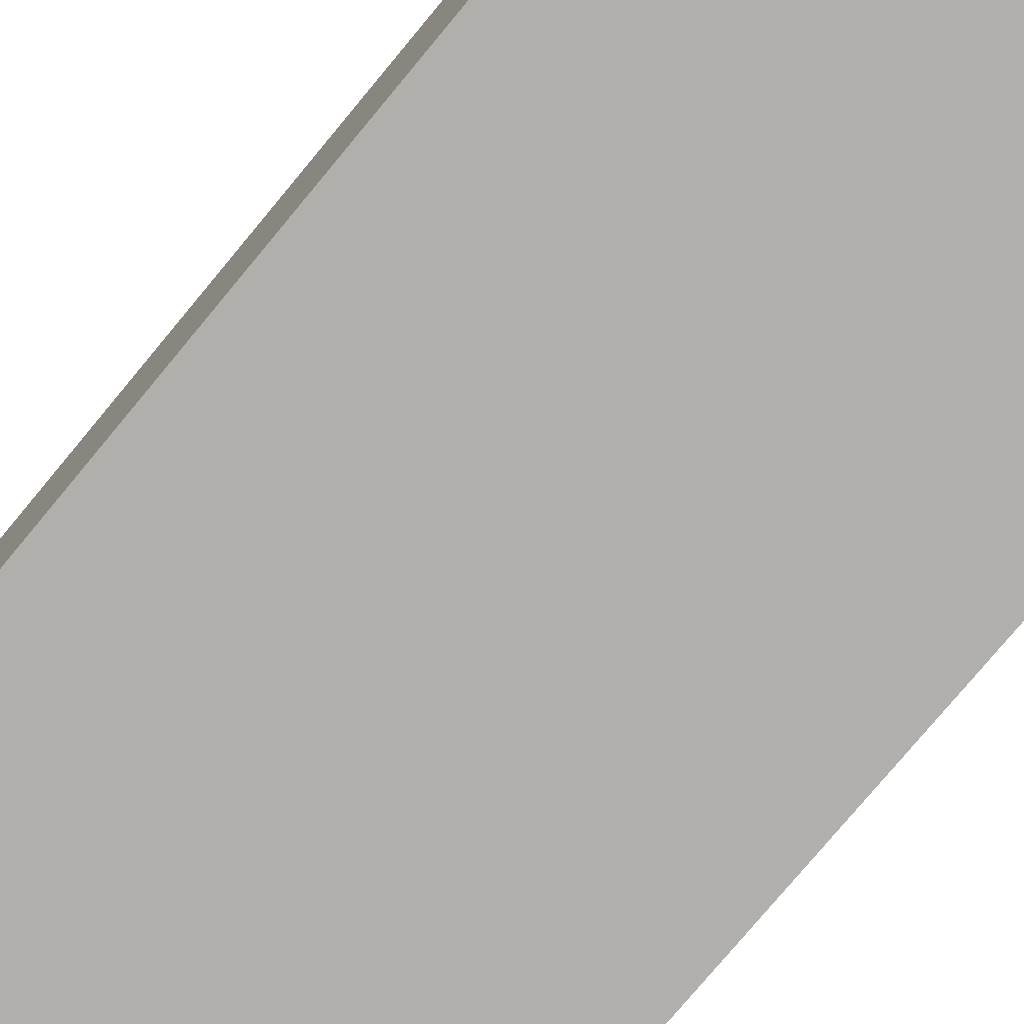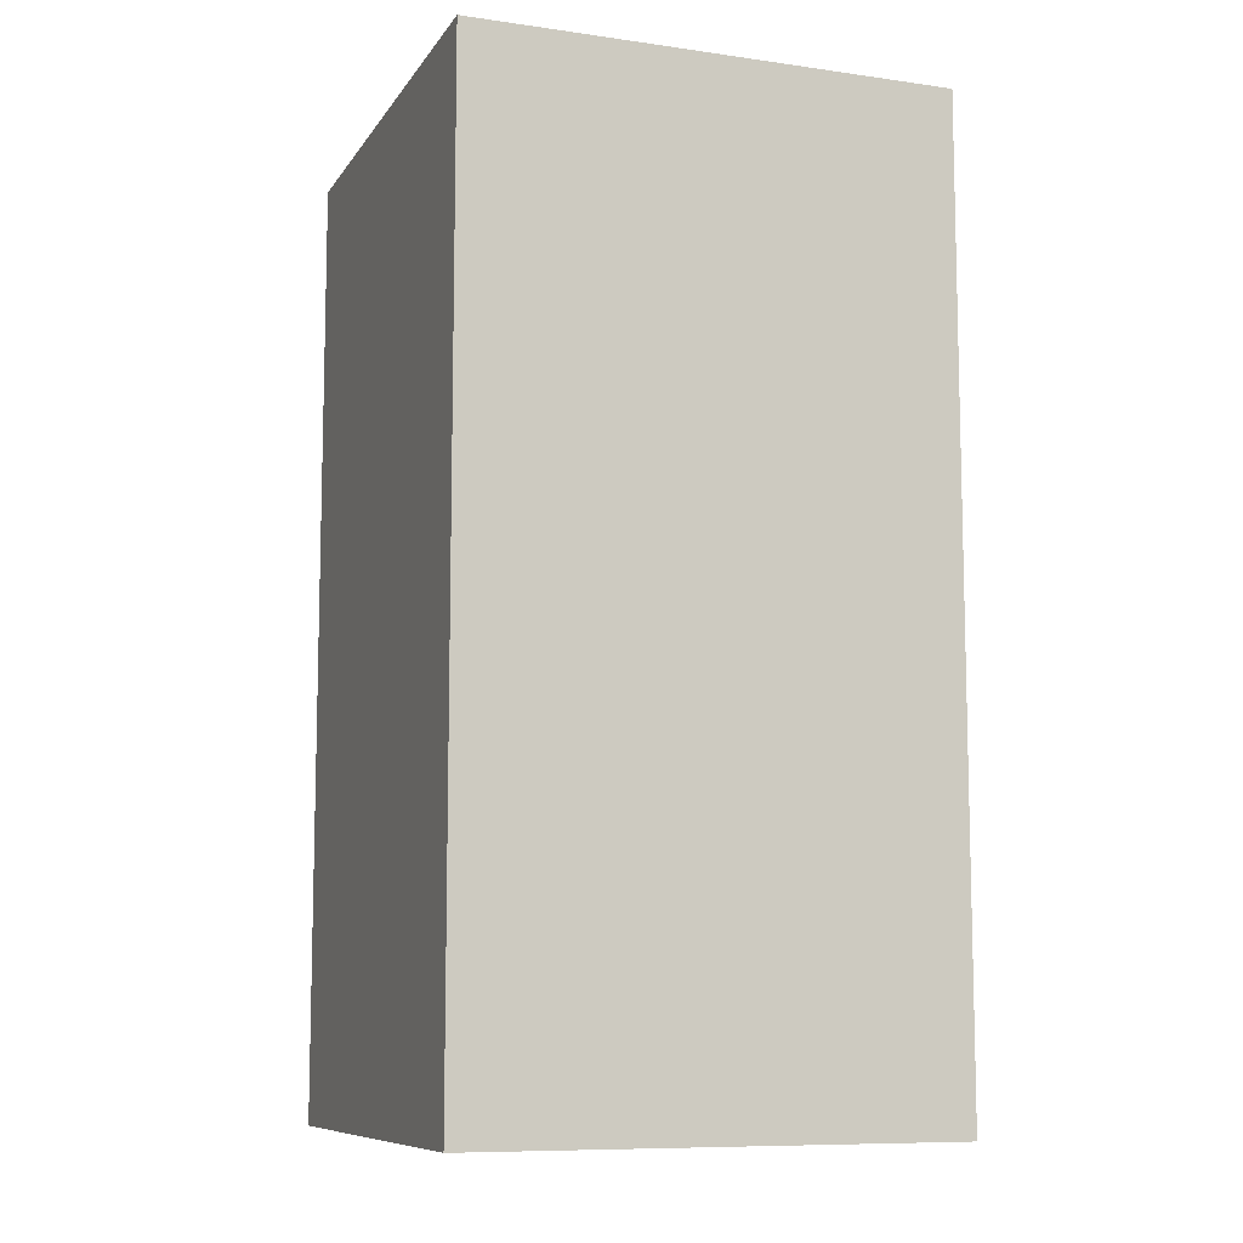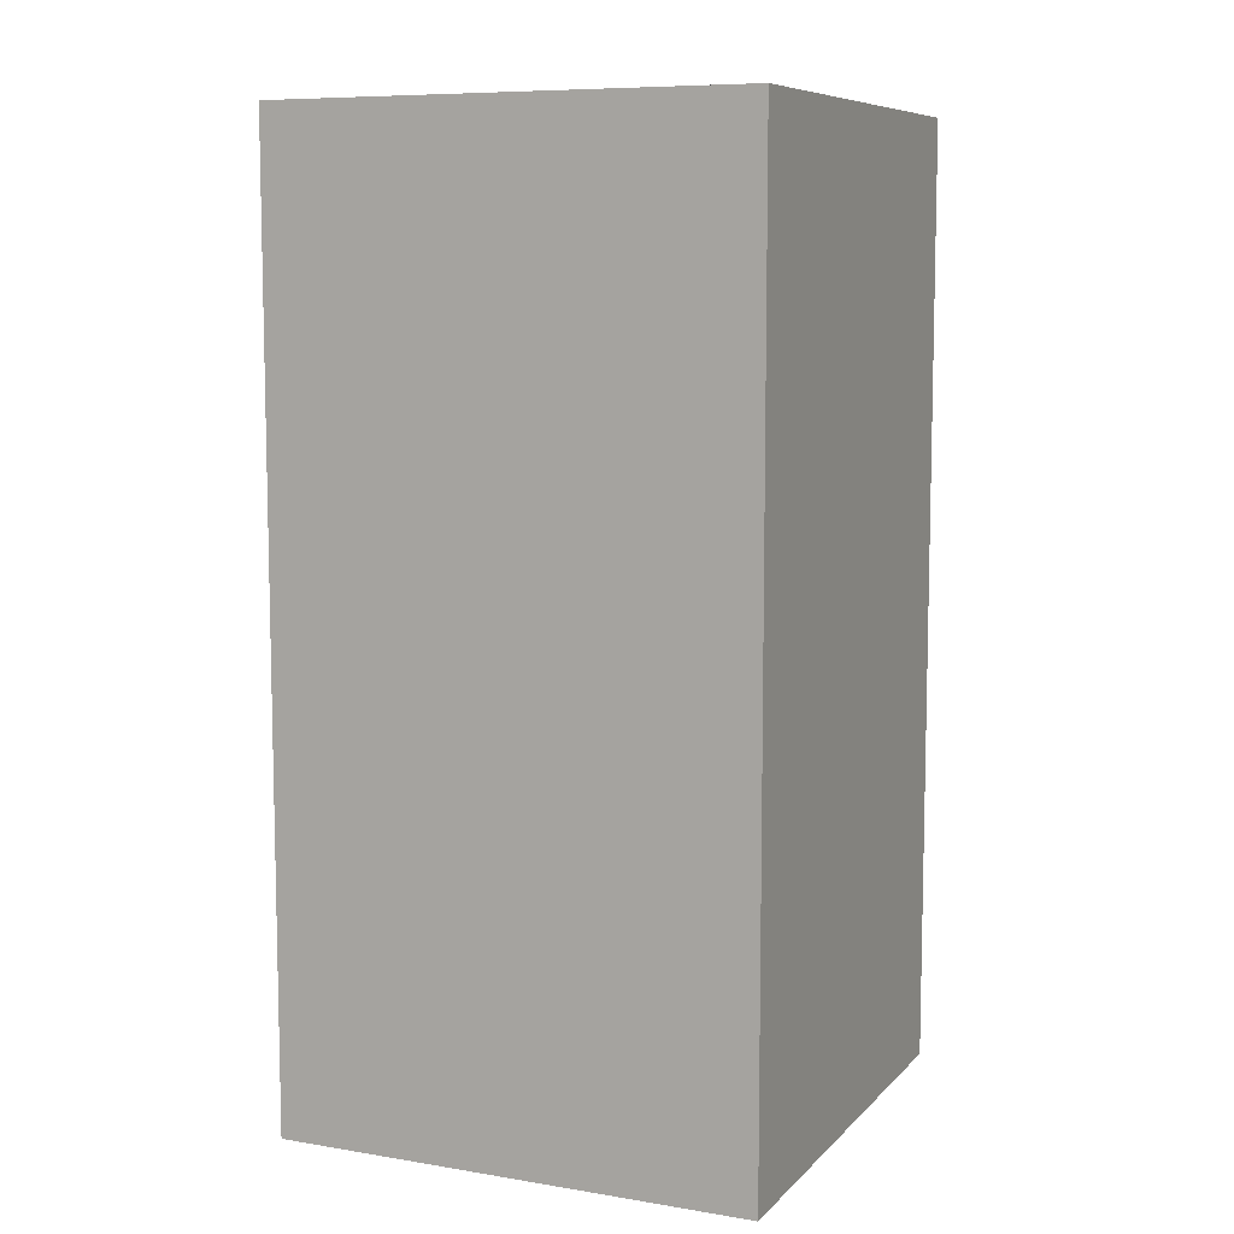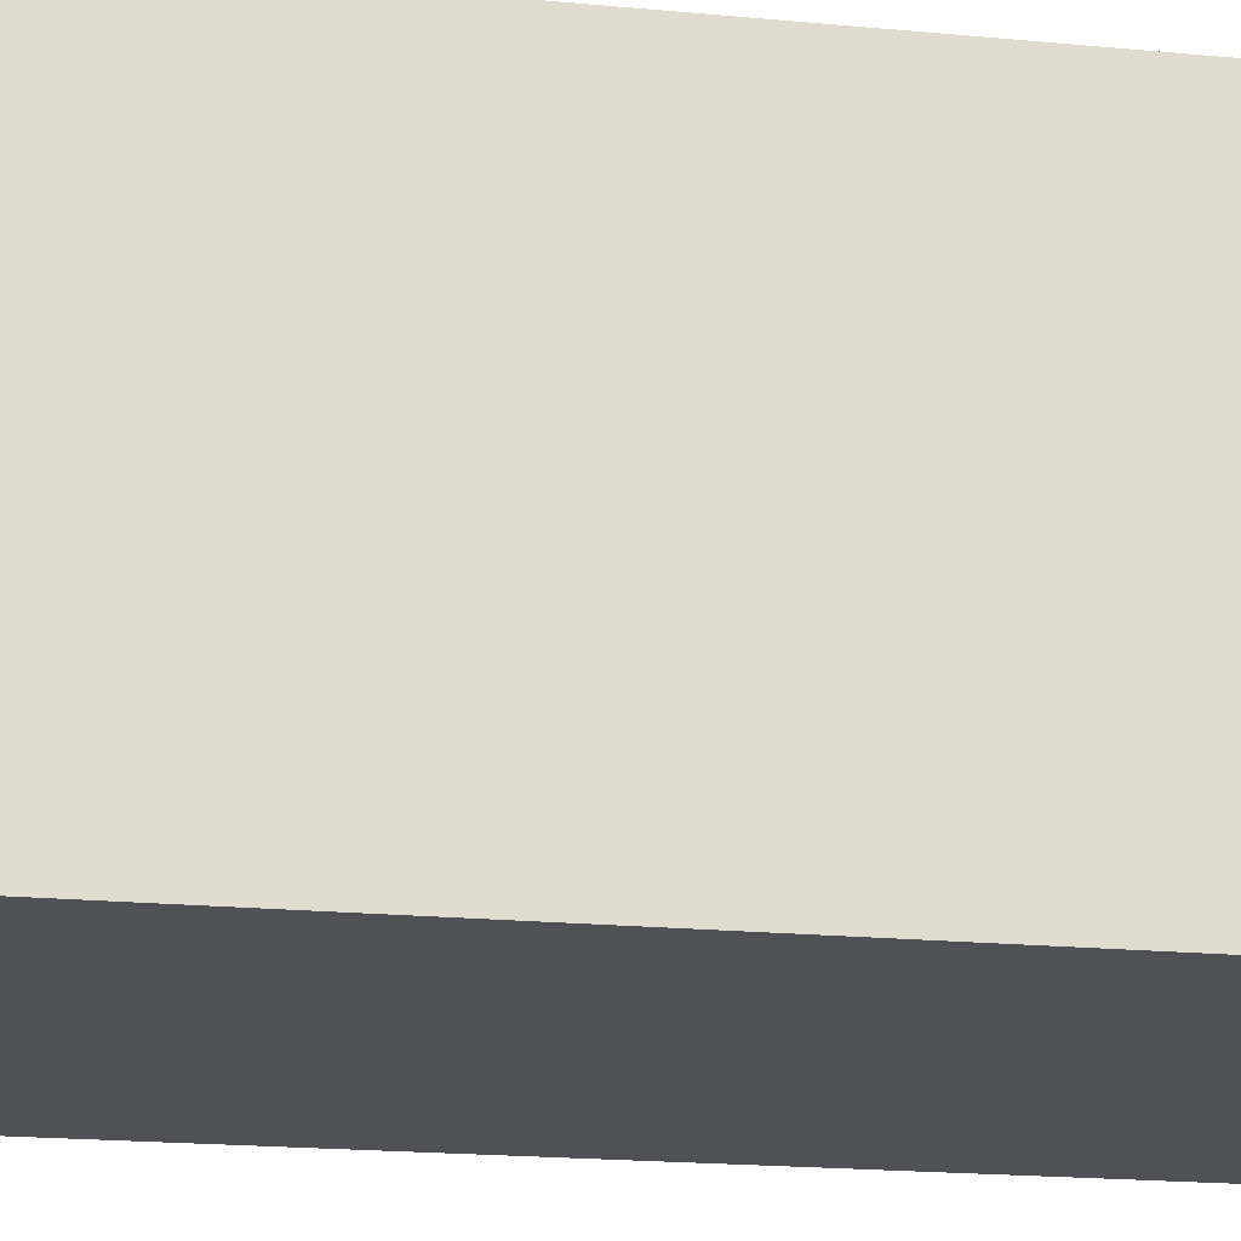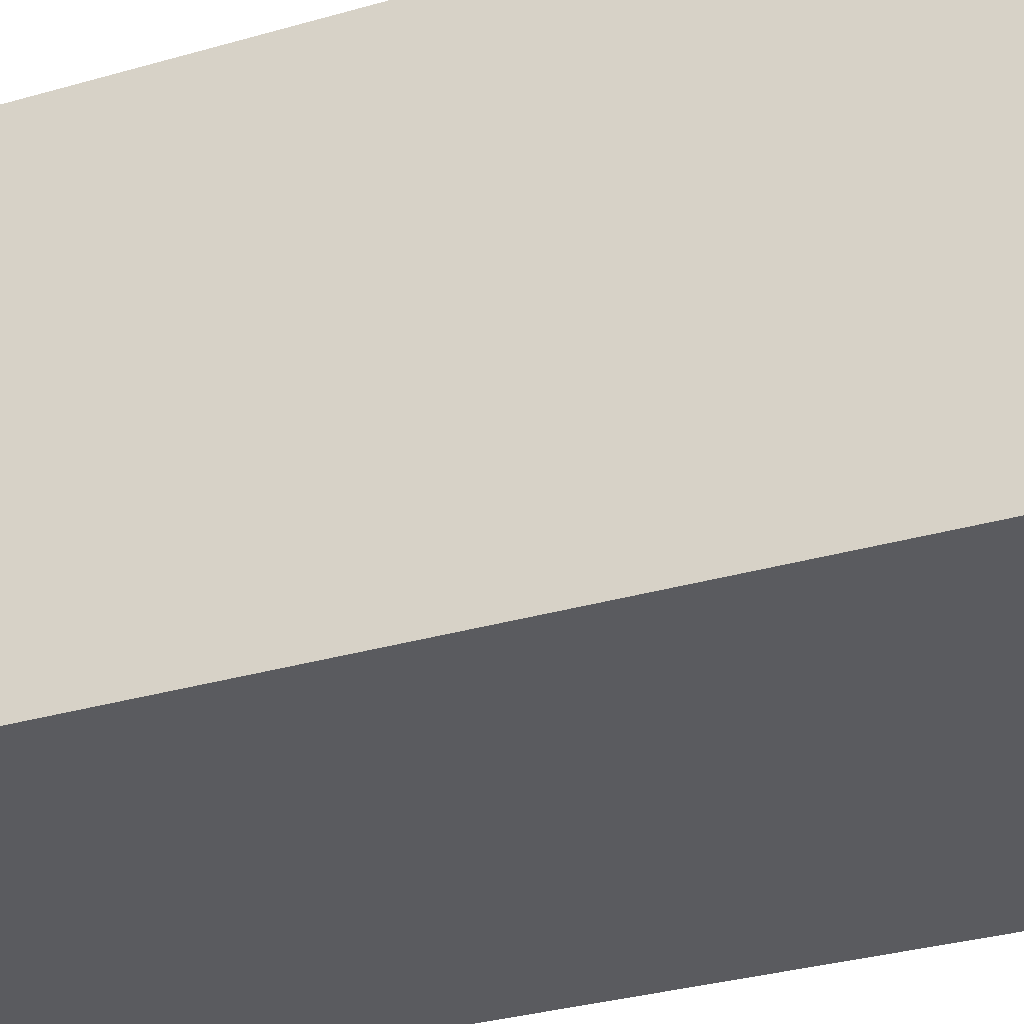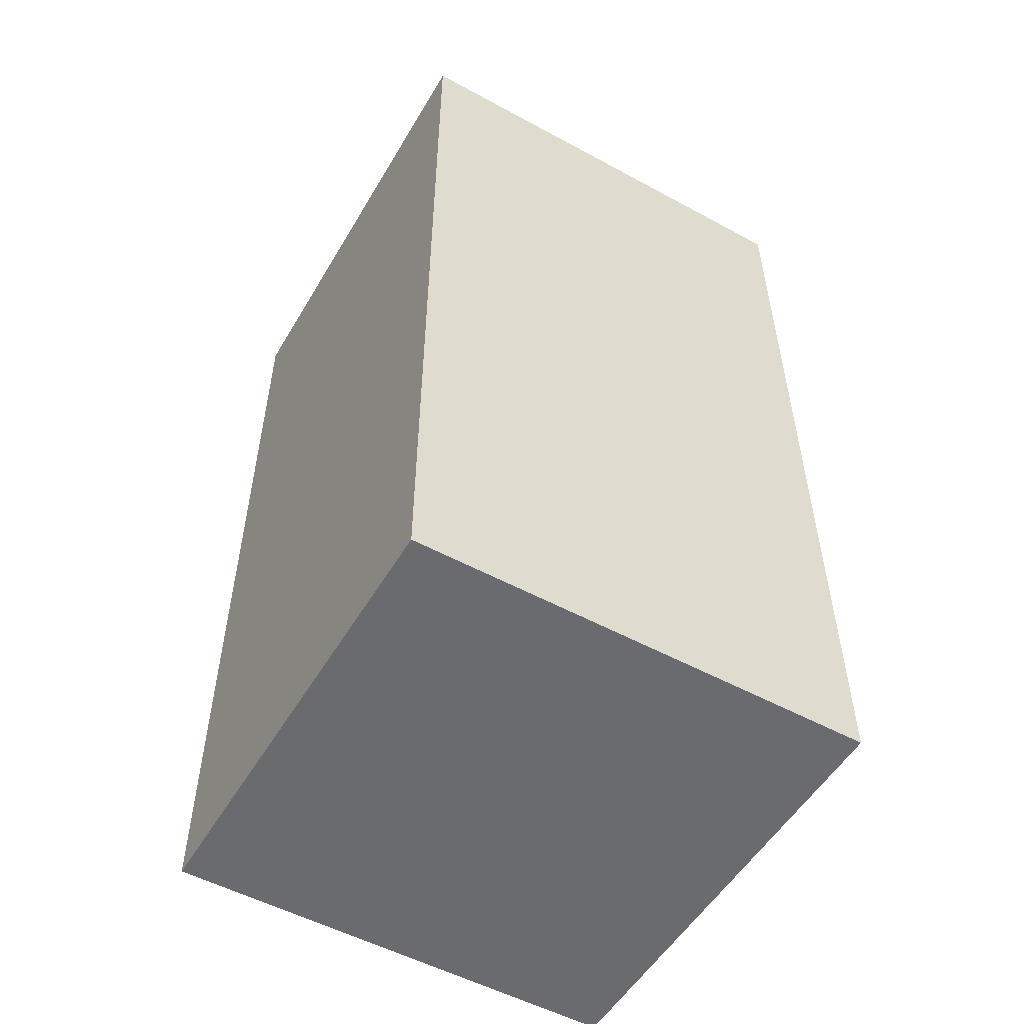
<metadata>
{"format":"obj","ext":"obj","renderer":"f3d","projection":"perspective","resolution":1024,"background":"white","views":[{"elev":-78.2,"azim":140.2,"up":"+Y"},{"elev":-9.3,"azim":69.7,"up":"+Z"},{"elev":8.4,"azim":24.0,"up":"+Z"},{"elev":-20.1,"azim":80.2,"up":"+Y"},{"elev":-33.1,"azim":-68.4,"up":"+Y"},{"elev":-53.3,"azim":59.9,"up":"+Z"}]}
</metadata>
<code>
g Temperaturegate1
v 131 6 -41
v 131 6 -39
v 131 5 -41
v 131 5 -39
v 130 6 -39
v 131 6 -39
v 130 6 -41
v 131 6 -41
v 131 6 -39
v 130 6 -39
v 131 5 -39
v 130 5 -39
v 130 6 -39
v 130 6 -41
v 130 5 -39
v 130 5 -41
v 130 5 -41
v 131 5 -41
v 130 5 -39
v 131 5 -39
v 130 6 -41
v 131 6 -41
v 130 5 -41
v 131 5 -41
f 1 2 3
f 3 2 4
f 5 6 7
f 7 6 8
f 9 10 11
f 11 10 12
f 13 14 15
f 15 14 16
f 17 18 19
f 19 18 20
f 21 22 23
f 23 22 24

</code>
